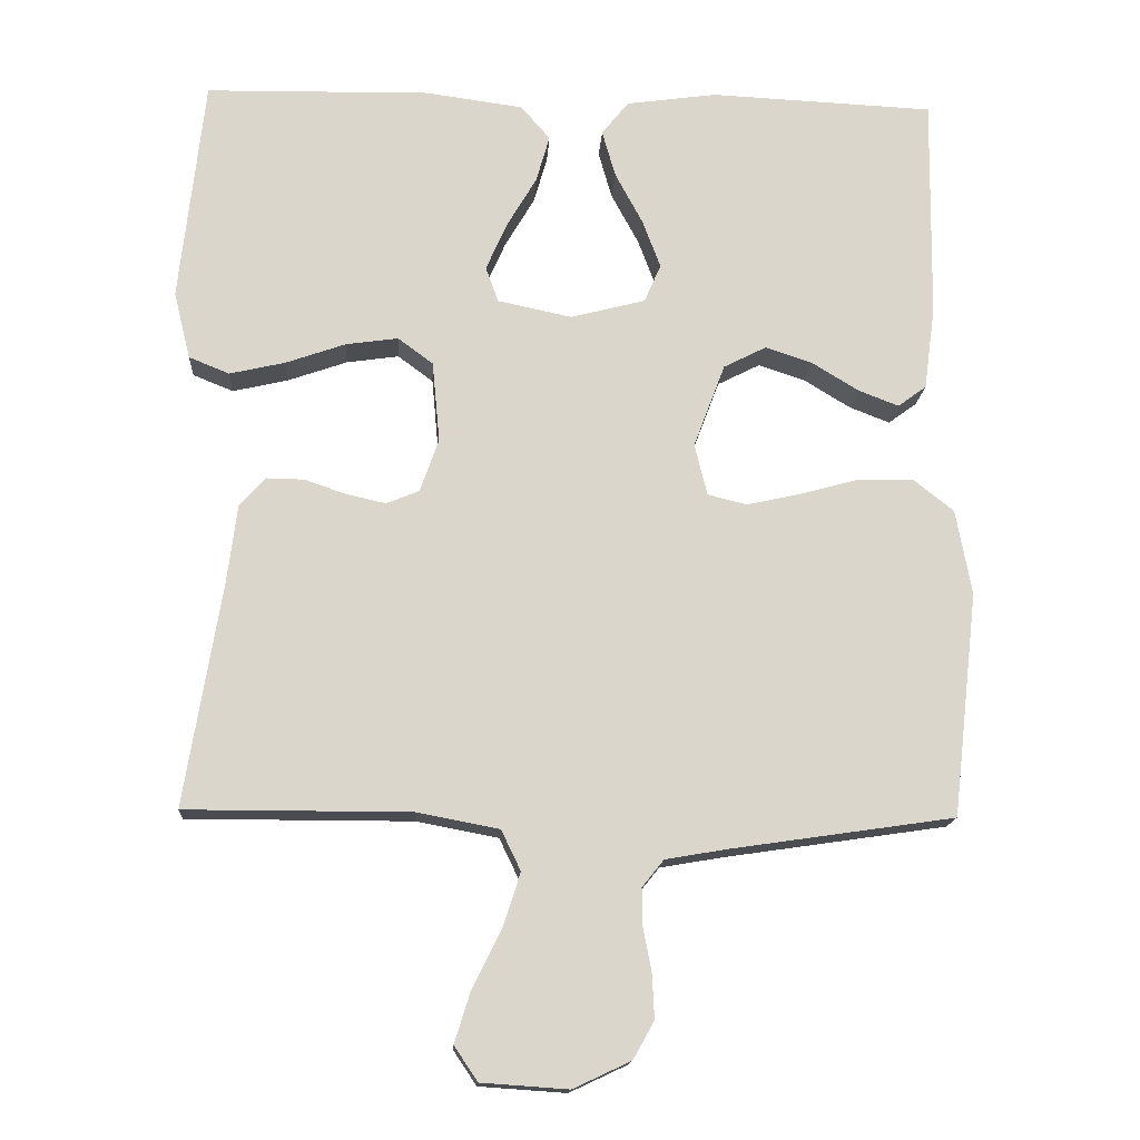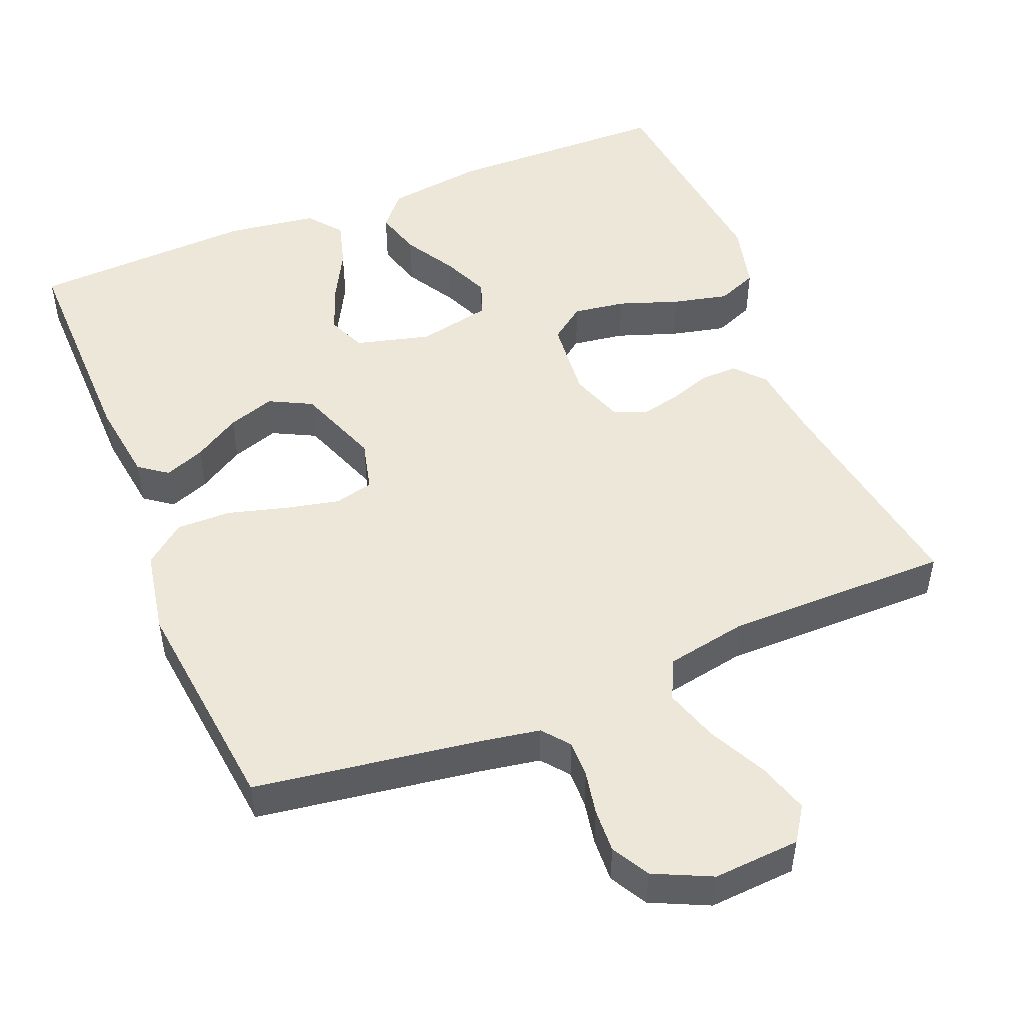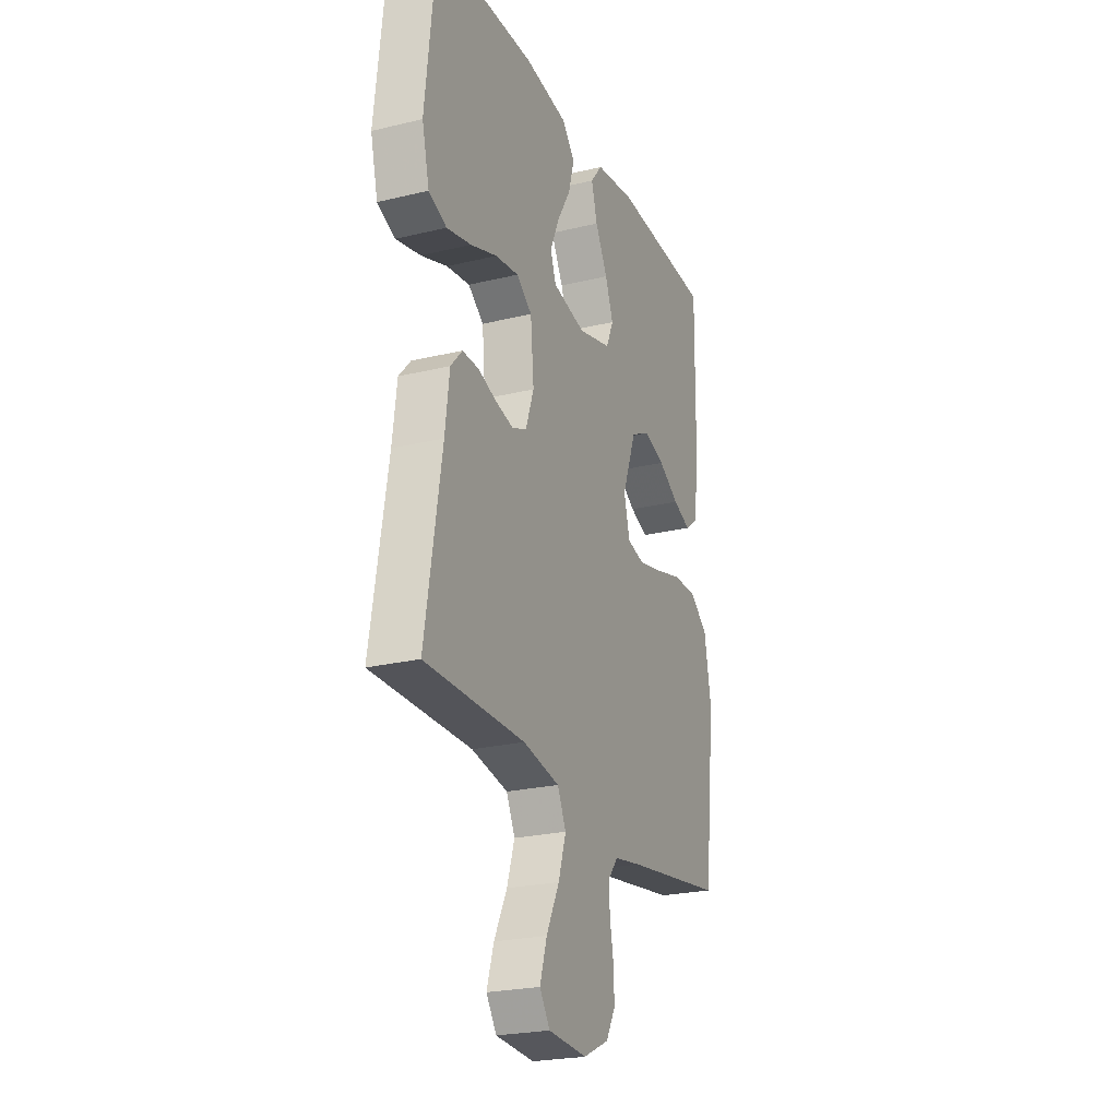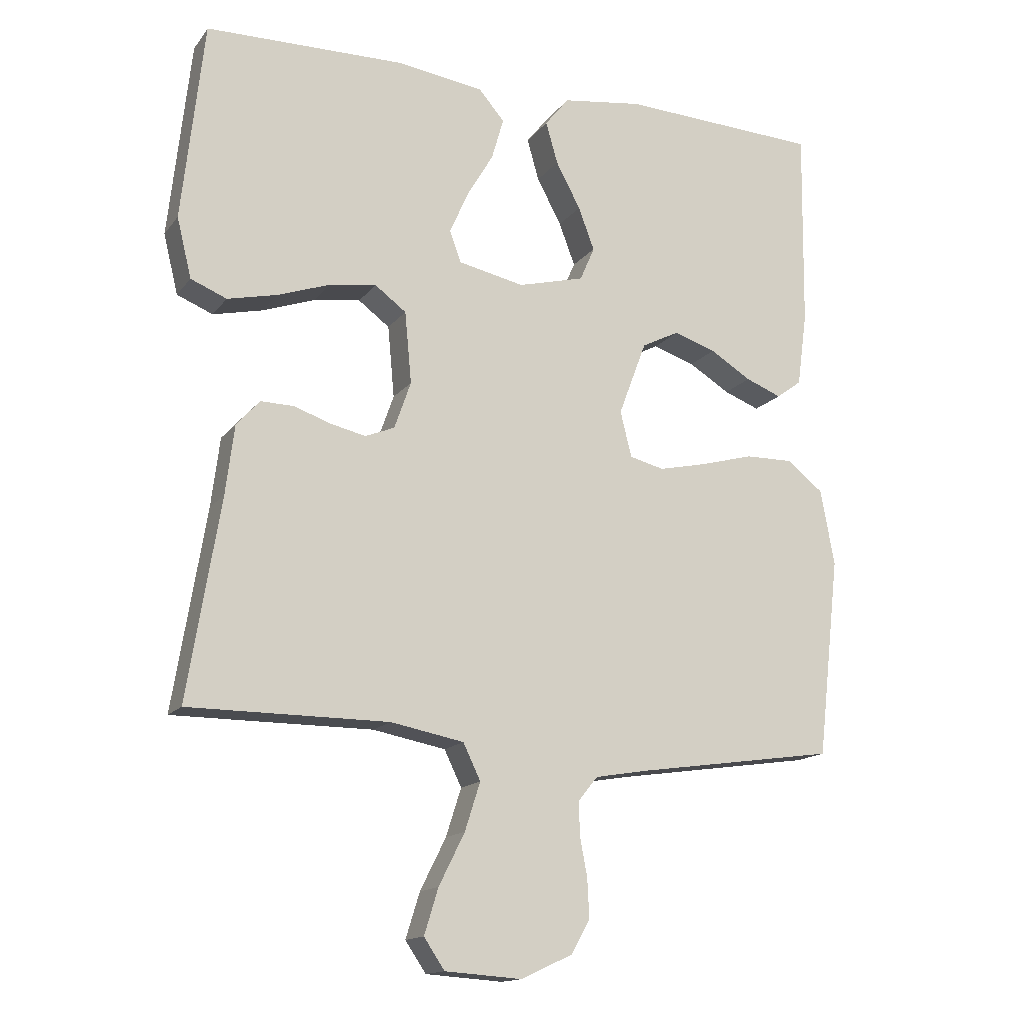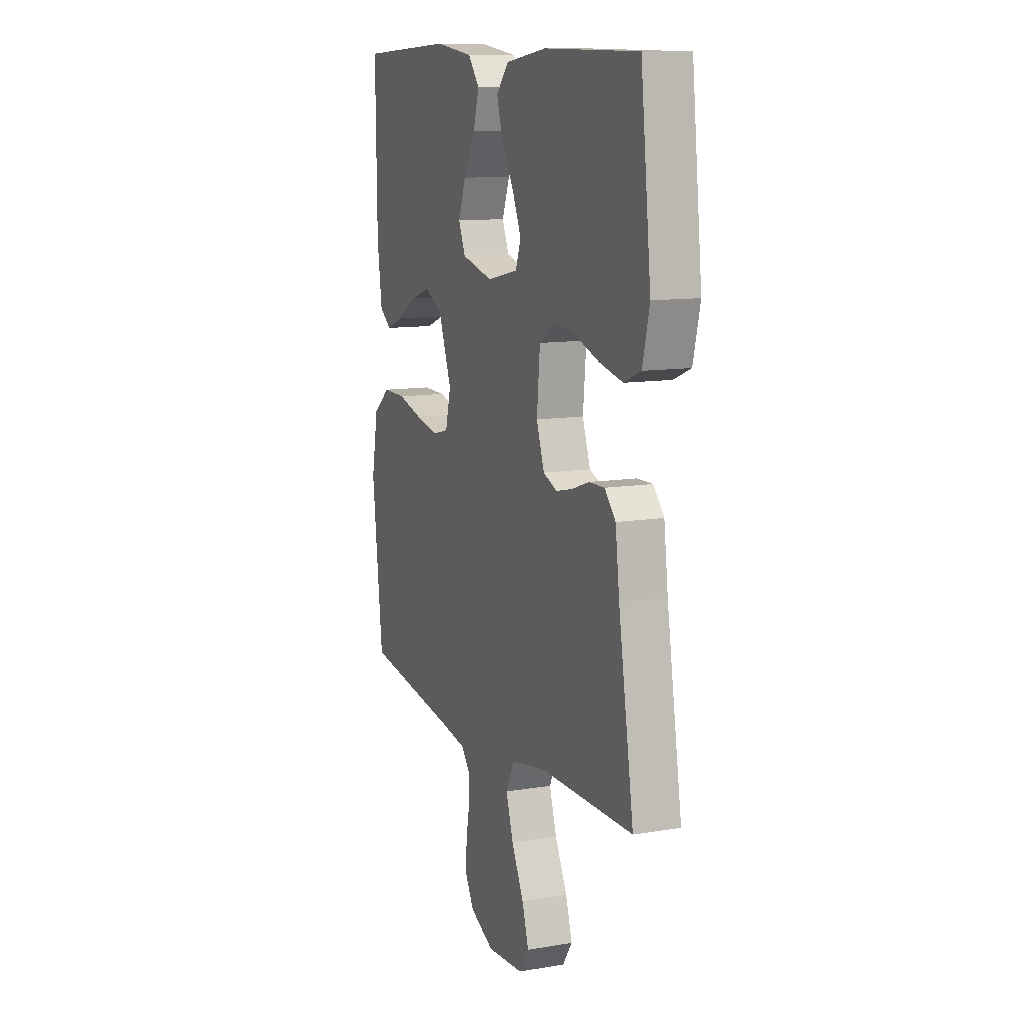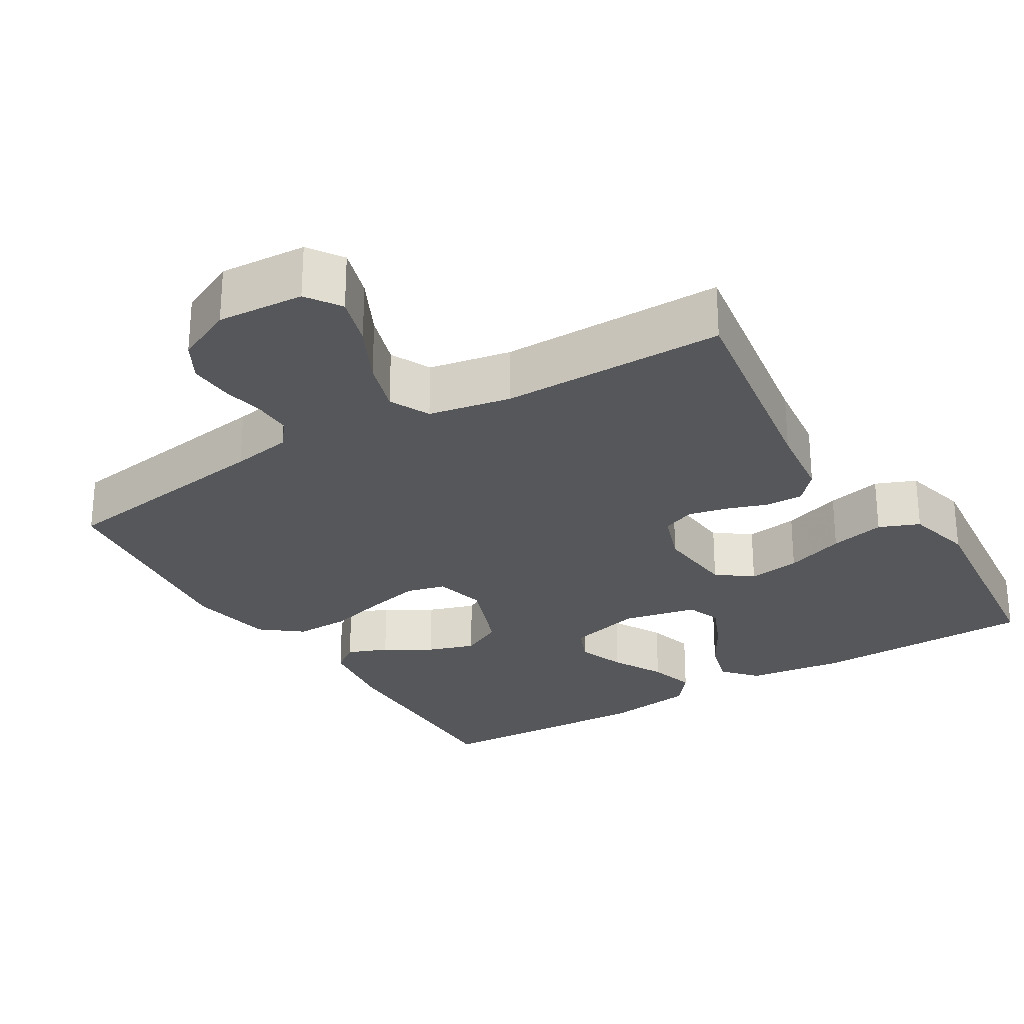
<metadata>
{"format":"obj","ext":"obj","renderer":"f3d","projection":"perspective","resolution":1024,"background":"white","views":[{"elev":-15.4,"azim":-3.4,"up":"+Z"},{"elev":49.6,"azim":157.9,"up":"+Y"},{"elev":-23.8,"azim":-68.0,"up":"+Z"},{"elev":-15.0,"azim":-23.9,"up":"+Z"},{"elev":11.3,"azim":-112.3,"up":"+Z"},{"elev":-27.0,"azim":-148.6,"up":"+Y"}]}
</metadata>
<code>
v 0.5 0.07 -0.5
v 0.2 0.07 -0.544
v 0.119 0.07 -0.558
v 0.09 0.07 -0.594
v 0.091 0.07 -0.644
v 0.102 0.07 -0.702
v 0.105 0.07 -0.761
v 0.077 0.07 -0.811
v 0 0.07 -0.847
v -0.116 0.07 -0.839
v -0.147 0.07 -0.793
v -0.126 0.07 -0.725
v -0.087 0.07 -0.647
v -0.064 0.07 -0.575
v -0.09 0.07 -0.521
v -0.2 0.07 -0.5
v -0.5 0.07 -0.5
v -0.451 0.07 -0.2
v -0.438 0.07 -0.096
v -0.403 0.07 -0.057
v -0.353 0.07 -0.058
v -0.298 0.07 -0.077
v -0.245 0.07 -0.089
v -0.201 0.07 -0.071
v -0.176 0.07 0
v -0.186 0.07 0.108
v -0.233 0.07 0.143
v -0.303 0.07 0.133
v -0.383 0.07 0.105
v -0.457 0.07 0.088
v -0.511 0.07 0.11
v -0.533 0.07 0.2
v -0.5 0.07 0.5
v -0.2 0.07 0.505
v -0.069 0.07 0.487
v -0.03 0.07 0.442
v -0.048 0.07 0.379
v -0.088 0.07 0.311
v -0.116 0.07 0.247
v -0.099 0.07 0.2
v 0 0.07 0.179
v 0.1 0.07 0.205
v 0.122 0.07 0.256
v 0.098 0.07 0.32
v 0.061 0.07 0.389
v 0.043 0.07 0.452
v 0.079 0.07 0.497
v 0.2 0.07 0.514
v 0.5 0.07 0.5
v 0.496 0.07 0.2
v 0.481 0.07 0.089
v 0.443 0.07 0.061
v 0.389 0.07 0.082
v 0.327 0.07 0.12
v 0.264 0.07 0.141
v 0.207 0.07 0.112
v 0.165 0.07 0
v 0.182 0.07 -0.069
v 0.234 0.07 -0.082
v 0.306 0.07 -0.066
v 0.386 0.07 -0.044
v 0.459 0.07 -0.043
v 0.513 0.07 -0.086
v 0.534 0.07 -0.2
v 0.5 0 -0.5
v 0.2 0 -0.544
v 0.119 0 -0.558
v 0.09 0 -0.594
v 0.091 0 -0.644
v 0.102 0 -0.702
v 0.105 0 -0.761
v 0.077 0 -0.811
v 0 0 -0.847
v -0.116 0 -0.839
v -0.147 0 -0.793
v -0.126 0 -0.725
v -0.087 0 -0.647
v -0.064 0 -0.575
v -0.09 0 -0.521
v -0.2 0 -0.5
v -0.5 0 -0.5
v -0.451 0 -0.2
v -0.438 0 -0.096
v -0.403 0 -0.057
v -0.353 0 -0.058
v -0.298 0 -0.077
v -0.245 0 -0.089
v -0.201 0 -0.071
v -0.176 0 0
v -0.186 0 0.108
v -0.233 0 0.143
v -0.303 0 0.133
v -0.383 0 0.105
v -0.457 0 0.088
v -0.511 0 0.11
v -0.533 0 0.2
v -0.5 0 0.5
v -0.2 0 0.505
v -0.069 0 0.487
v -0.03 0 0.442
v -0.048 0 0.379
v -0.088 0 0.311
v -0.116 0 0.247
v -0.099 0 0.2
v 0 0 0.179
v 0.1 0 0.205
v 0.122 0 0.256
v 0.098 0 0.32
v 0.061 0 0.389
v 0.043 0 0.452
v 0.079 0 0.497
v 0.2 0 0.514
v 0.5 0 0.5
v 0.496 0 0.2
v 0.481 0 0.089
v 0.443 0 0.061
v 0.389 0 0.082
v 0.327 0 0.12
v 0.264 0 0.141
v 0.207 0 0.112
v 0.165 0 0
v 0.182 0 -0.069
v 0.234 0 -0.082
v 0.306 0 -0.066
v 0.386 0 -0.044
v 0.459 0 -0.043
v 0.513 0 -0.086
v 0.534 0 -0.2
f 64 1 2
f 63 64 2
f 62 63 2
f 61 62 2
f 60 61 2
f 59 60 2 3
f 58 59 3 4
f 57 58 4
f 52 53 54
f 51 52 54
f 50 51 54
f 49 50 54
f 48 49 54
f 47 48 54
f 46 47 54
f 45 46 54
f 44 45 54
f 43 44 54 55
f 42 43 55 56
f 36 37 38
f 35 36 38
f 34 35 38
f 33 34 38
f 32 33 38
f 31 32 38
f 30 31 38
f 29 30 38
f 28 29 38
f 27 28 38 39
f 26 27 39 40
f 20 21 22
f 19 20 22
f 18 19 22
f 18 22 23
f 17 18 23
f 16 17 23
f 15 16 23 24
f 11 12 13
f 10 11 13
f 9 10 13
f 8 9 13
f 7 8 13
f 6 7 13
f 5 6 13
f 4 5 13 14
f 15 24 25
f 14 15 25
f 4 14 25
f 57 4 25
f 26 40 41
f 25 26 41
f 57 25 41
f 56 57 41
f 41 42 56
f 66 65 128
f 66 128 127
f 66 127 126
f 66 126 125
f 66 125 124
f 67 66 124 123
f 68 67 123 122
f 68 122 121
f 118 117 116
f 118 116 115
f 118 115 114
f 118 114 113
f 118 113 112
f 118 112 111
f 118 111 110
f 118 110 109
f 118 109 108
f 119 118 108 107
f 120 119 107 106
f 102 101 100
f 102 100 99
f 102 99 98
f 102 98 97
f 102 97 96
f 102 96 95
f 102 95 94
f 102 94 93
f 102 93 92
f 103 102 92 91
f 104 103 91 90
f 86 85 84
f 86 84 83
f 86 83 82
f 87 86 82
f 87 82 81
f 87 81 80
f 88 87 80 79
f 77 76 75
f 77 75 74
f 77 74 73
f 77 73 72
f 77 72 71
f 77 71 70
f 77 70 69
f 78 77 69 68
f 89 88 79
f 89 79 78
f 89 78 68
f 89 68 121
f 105 104 90
f 105 90 89
f 105 89 121
f 105 121 120
f 120 106 105
f 1 65 66 2
f 2 66 67 3
f 3 67 68 4
f 4 68 69 5
f 5 69 70 6
f 6 70 71 7
f 7 71 72 8
f 8 72 73 9
f 9 73 74 10
f 10 74 75 11
f 11 75 76 12
f 12 76 77 13
f 13 77 78 14
f 14 78 79 15
f 15 79 80 16
f 16 80 81 17
f 17 81 82 18
f 18 82 83 19
f 19 83 84 20
f 20 84 85 21
f 21 85 86 22
f 22 86 87 23
f 23 87 88 24
f 24 88 89 25
f 25 89 90 26
f 26 90 91 27
f 27 91 92 28
f 28 92 93 29
f 29 93 94 30
f 30 94 95 31
f 31 95 96 32
f 32 96 97 33
f 33 97 98 34
f 34 98 99 35
f 35 99 100 36
f 36 100 101 37
f 37 101 102 38
f 38 102 103 39
f 39 103 104 40
f 40 104 105 41
f 41 105 106 42
f 42 106 107 43
f 43 107 108 44
f 44 108 109 45
f 45 109 110 46
f 46 110 111 47
f 47 111 112 48
f 48 112 113 49
f 49 113 114 50
f 50 114 115 51
f 51 115 116 52
f 52 116 117 53
f 53 117 118 54
f 54 118 119 55
f 55 119 120 56
f 56 120 121 57
f 57 121 122 58
f 58 122 123 59
f 59 123 124 60
f 60 124 125 61
f 61 125 126 62
f 62 126 127 63
f 63 127 128 64
f 64 128 65 1

</code>
